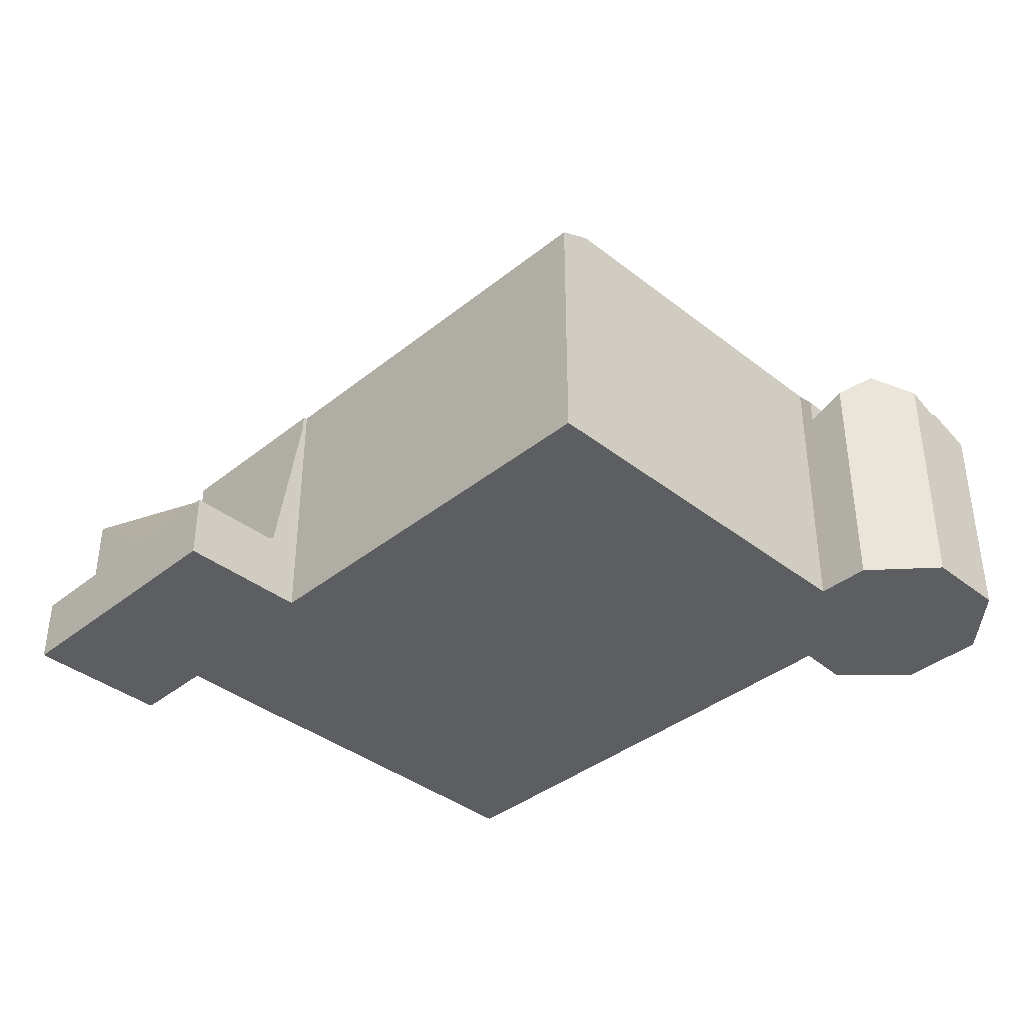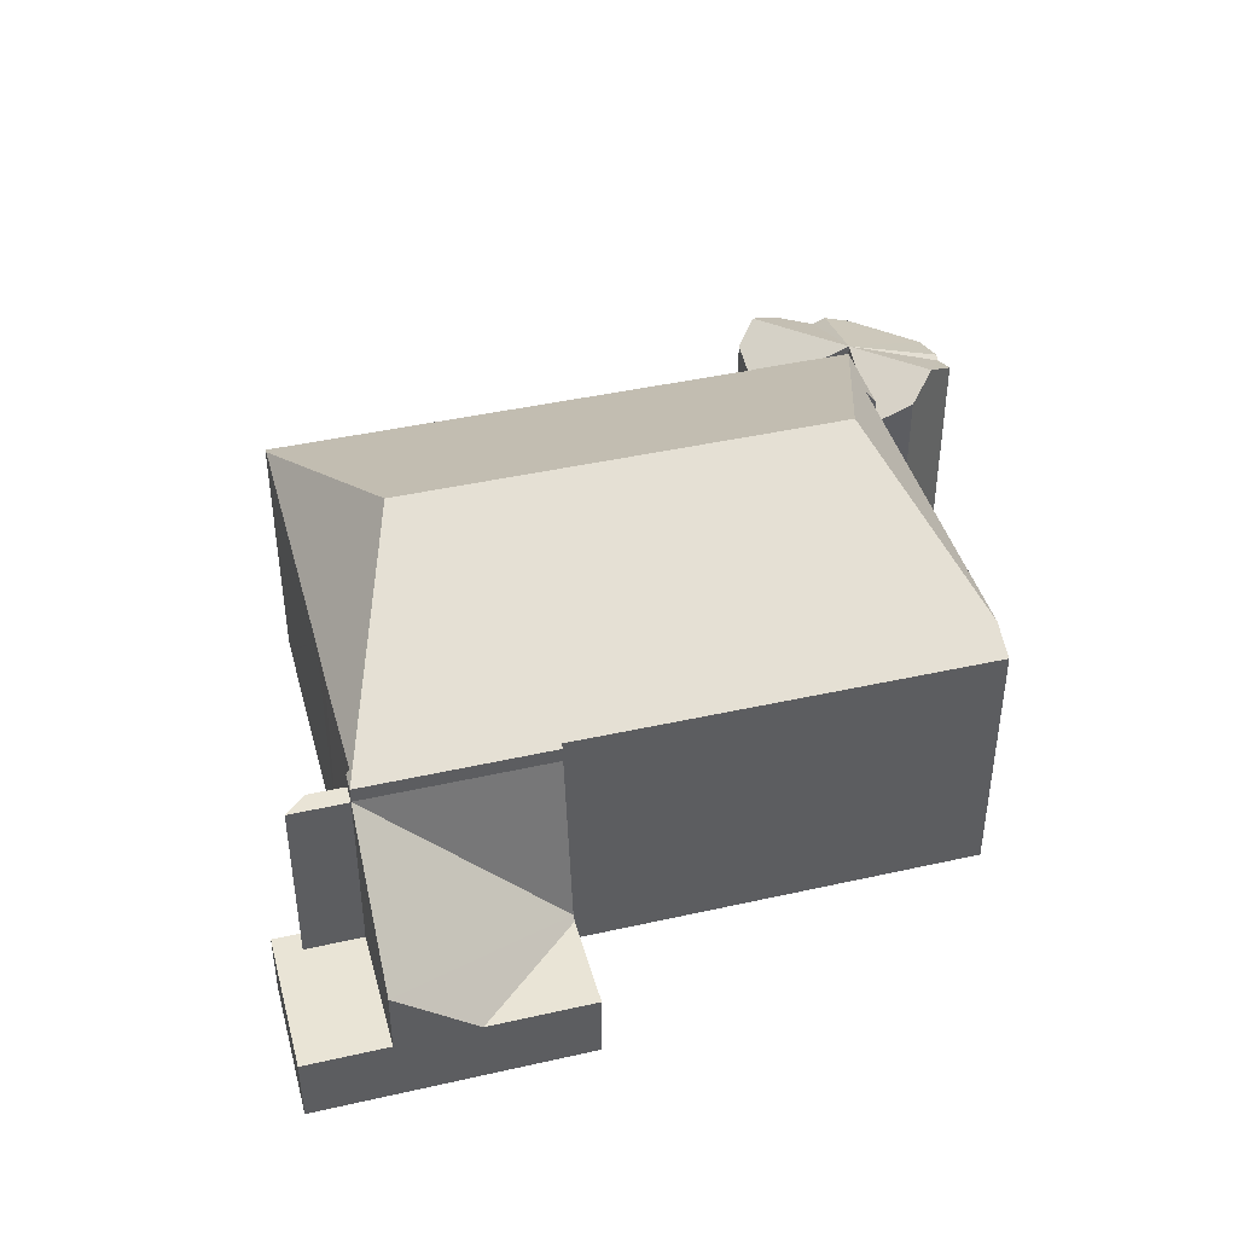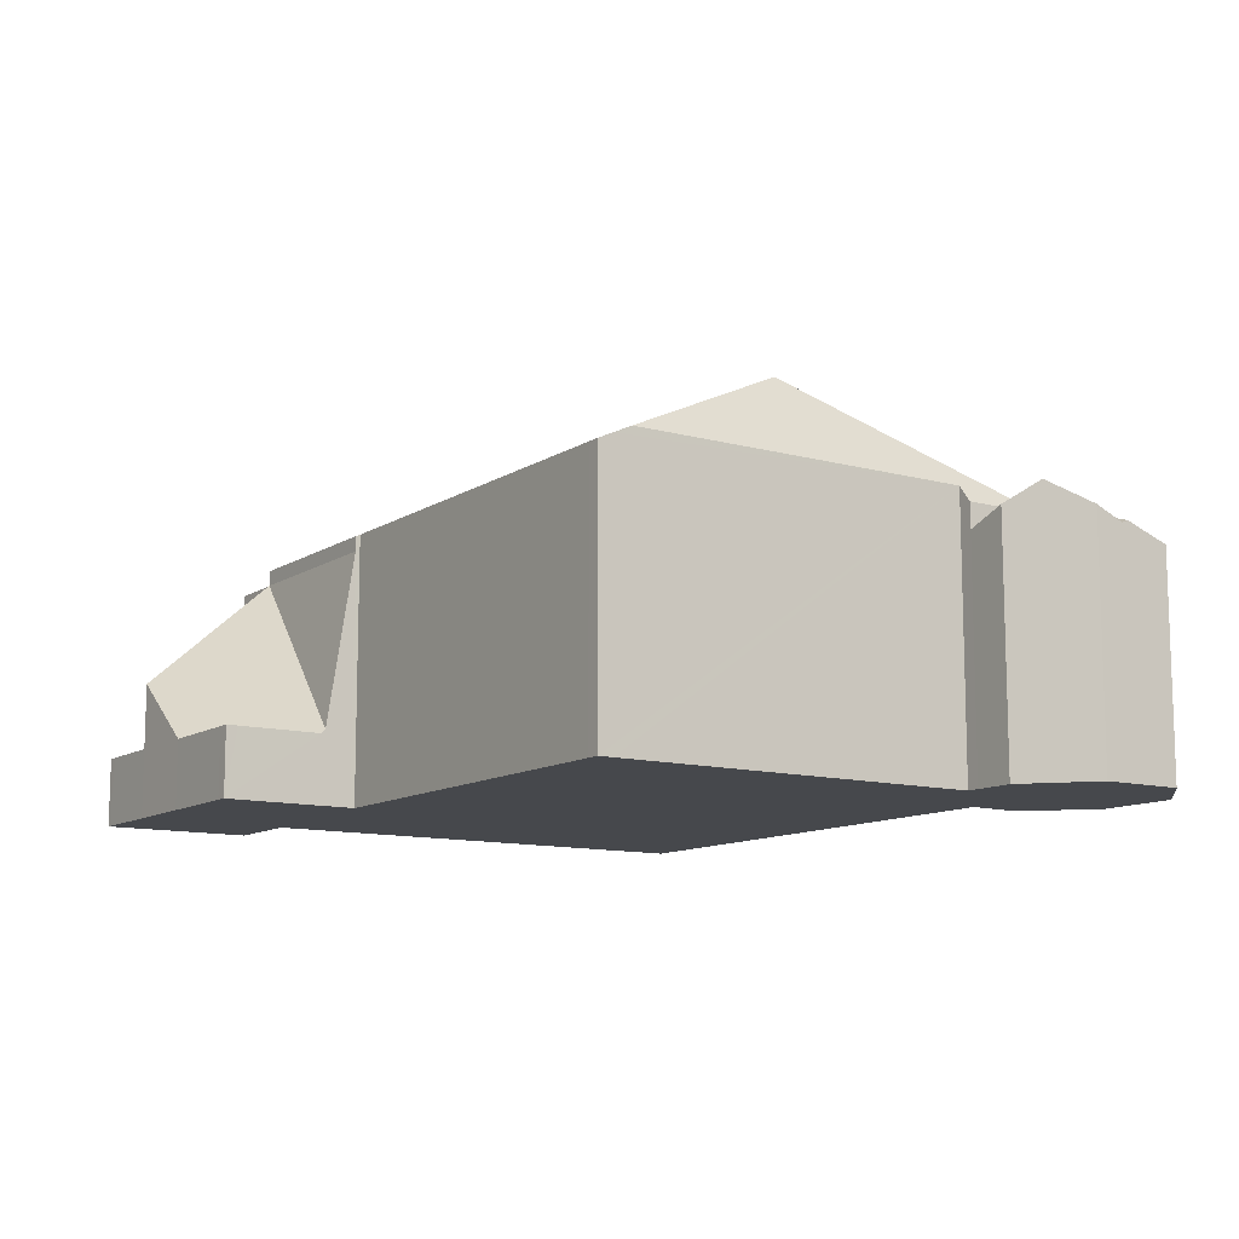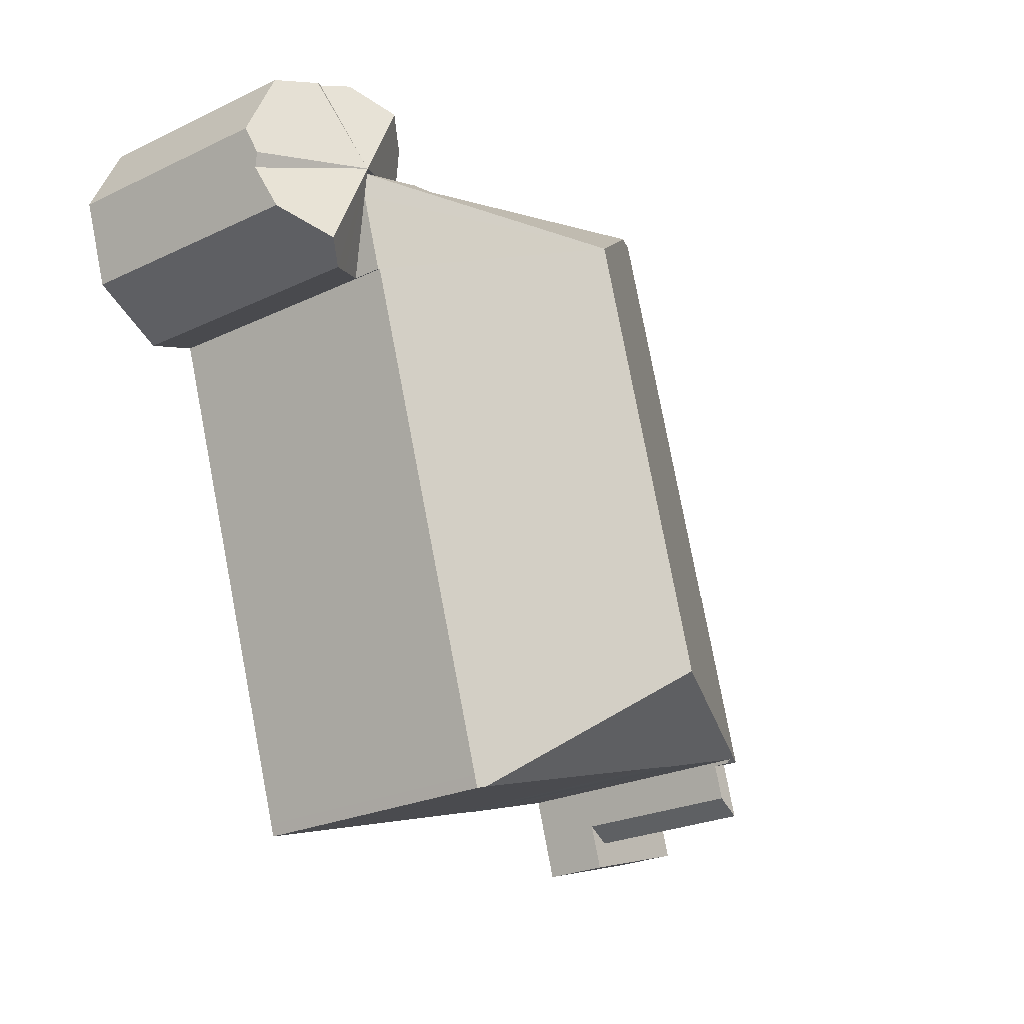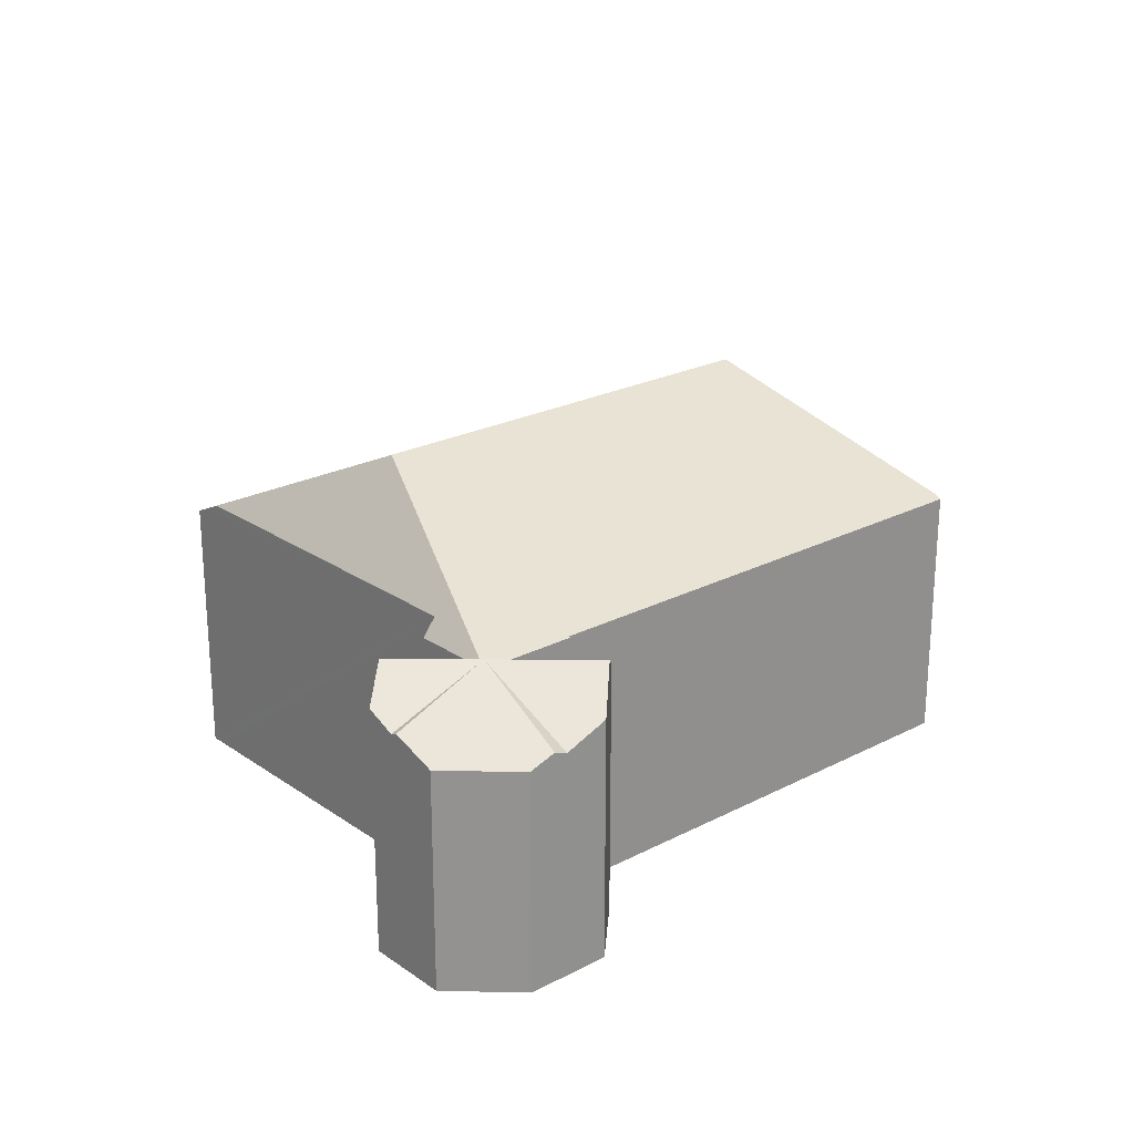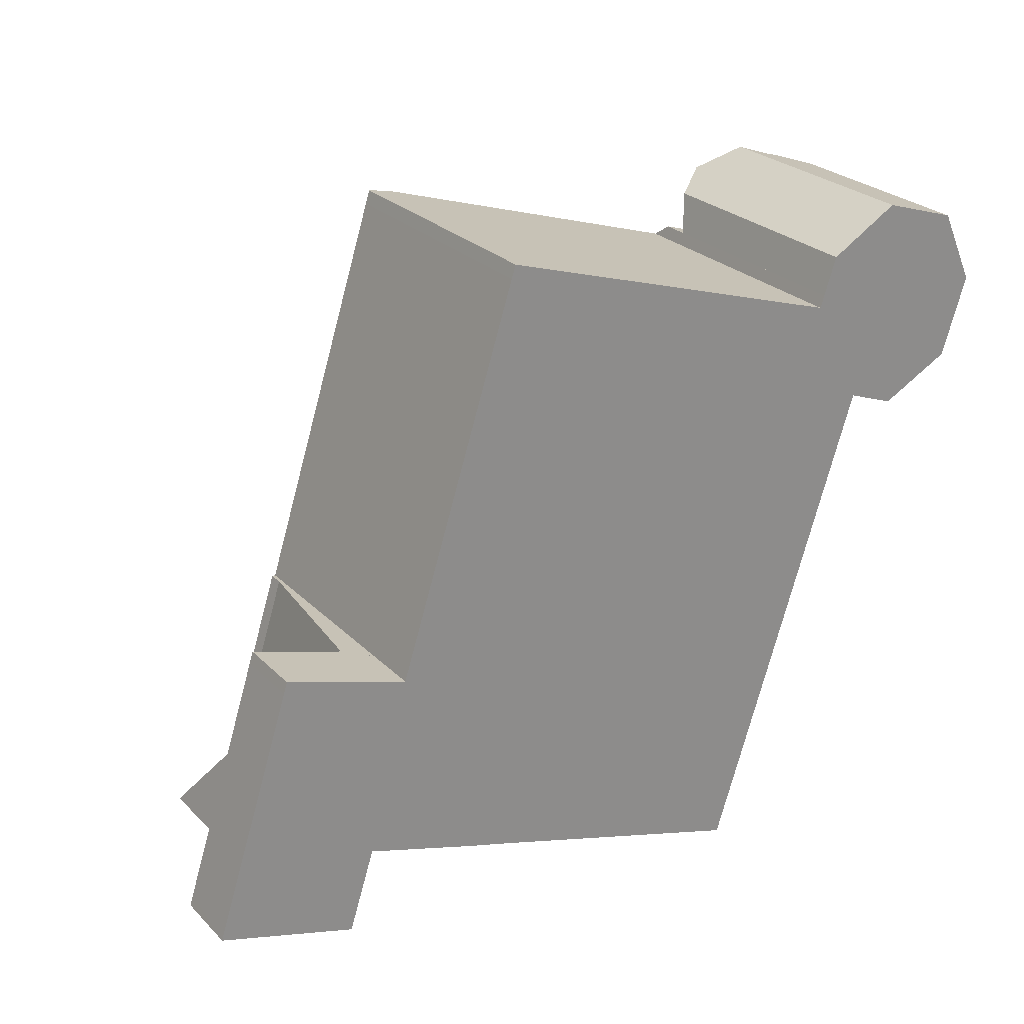
<metadata>
{"format":"obj","ext":"obj","renderer":"f3d","projection":"perspective","resolution":1024,"background":"white","views":[{"elev":-38.3,"azim":-26.8,"up":"+Y"},{"elev":42.4,"azim":-87.3,"up":"+Y"},{"elev":-11.3,"azim":-15.9,"up":"+Y"},{"elev":-24.6,"azim":127.9,"up":"+Z"},{"elev":23.3,"azim":66.8,"up":"+Y"},{"elev":26.1,"azim":-33.7,"up":"+Z"}]}
</metadata>
<code>
v  18.49 5.191 12.9
v  18.64 5.257 12.86
v  17.79 6.05 10.72
v  20.23 5.095 10.26
v  19.63 4.897 12.53
v  20.42 4.897 10.84
v  20.14 4.975 9.962
v  20.04 5.099 9.658
v  19.84 5.359 9.022
v  18.63 6.05 8.833
v  18.79 6.05 8.477
v  18.2 5.663 8.172
v  17.77 5.472 8.332
v  17.1 5.174 8.583
v  17.61 5.83 10.19
v  16.95 6.05 12.6
v  17.84 5.476 13.11
v  16.23 5.586 12.18
v  17.28 5.83 10.88
v  15.95 5.244 11.32
v  17.84 -8.029e-16 13.11
v  19.63 -7.675e-16 12.53
v  18.64 -7.871e-16 12.86
v  18.49 -7.901e-16 12.9
v  20.42 -6.638e-16 10.84
v  19.84 -5.524e-16 9.022
v  20.04 -5.914e-16 9.658
v  20.23 -6.28e-16 10.26
v  20.14 -6.1e-16 9.962
v  18.2 -5.004e-16 8.172
v  18.79 -5.191e-16 8.477
v  17.1 -5.256e-16 8.583
v  17.77 -5.102e-16 8.332
v  17.79 -6.566e-16 10.72
v  15.95 -6.929e-16 11.32
v  17.28 -6.665e-16 10.88
v  17.61 -6.237e-16 10.19
v  16.23 -7.456e-16 12.18
v  16.95 -7.712e-16 12.6
v  2.116 1.516 5.692
v  1.777 1.516 5.518
v  1.859 1.516 5.775
v  3.909 1.516 5.115
v  1.125 1.516 3.493
v  3.303 5.495 0.901
v  4.005 1.606 5.084
v  4.589 5.495 4.896
v  0.572 2.952 1.778
v  0.572 -1.089e-16 1.778
v  1.125 -2.139e-16 3.493
v  1.777 -3.379e-16 5.518
v  1.859 -3.536e-16 5.775
v  2.116 -3.485e-16 5.692
v  3.909 -3.132e-16 5.115
v  4.589 -2.998e-16 4.896
v  4.005 -3.113e-16 5.084
v  3.303 -5.517e-17 0.901
v  7.846 6.027 13.63
v  7.428 5.869 13.44
v  7.522 5.869 13.73
v  8.235 6.217 13.5
v  4.686 5.877 4.865
v  12.08 8.33 10.57
v  9.012 8.33 1.057
v  3.303 5.83 0.901
v  4.589 5.83 4.896
v  15.86 6.217 11.04
v  17.79 5.83 10.72
v  15.95 5.83 11.32
v  13.37 5.937 -2.247
v  13.64 5.846 -2.044
v  13.55 5.846 -2.307
v  17.06 5.846 8.595
v  17.1 5.83 8.583
v  3.734 5.939 0.849
v  3.709 5.83 0.77
v  6.264 5.919 0.02
v  7.24 5.933 -0.282
v  13.31 5.937 -2.229
v  4.686 -2.979e-16 4.865
v  7.428 -8.23e-16 13.44
v  7.522 -8.407e-16 13.73
v  15.86 -6.758e-16 11.04
v  7.846 -8.344e-16 13.63
v  8.235 -8.266e-16 13.5
v  17.06 -5.263e-16 8.595
v  13.64 1.252e-16 -2.044
v  13.55 1.413e-16 -2.307
v  3.734 -5.199e-17 0.849
v  3.709 -4.715e-17 0.77
v  13.37 1.376e-16 -2.247
v  13.31 1.365e-16 -2.229
v  7.24 1.727e-17 -0.282
v  6.264 -1.225e-18 0.02
v  3.465 5.48 0.001
v  3.303 5.48 0.901
v  3.709 5.48 0.77
v  2.909 5.48 -0.322
v  2.909 1.972e-17 -0.322
v  3.465 -6.123e-20 0.001
v  0.076 1.516 0.238
v  0.239 1.516 -0.077
v  0 1.516 9.283e-17
v  0.572 1.516 1.778
v  2.904 1.516 -0.931
v  2.909 1.516 -0.322
v  3.303 1.516 0.901
v  3.143 1.516 -1.008
v  3.465 1.516 0.001
v  3.218 1.516 -0.774
v  3.143 6.172e-17 -1.008
v  3.218 4.739e-17 -0.774
v  2.904 5.701e-17 -0.931
v  0.239 4.715e-18 -0.077
v  0 0 0
v  0.076 -1.457e-17 0.238
g defaultobject
f 1 2 3
f 4 5 6
f 5 4 3
f 5 3 2
f 3 4 7
f 8 3 7
f 3 8 9
f 3 9 10
f 10 9 11
f 12 10 11
f 10 12 3
f 3 12 13
f 3 13 14
f 3 14 15
f 16 1 3
f 1 16 17
f 18 19 20
f 19 18 3
f 3 18 16
f 21 1 17
f 1 21 5
f 5 21 22
f 22 21 23
f 23 21 24
f 5 2 1
f 22 6 5
f 6 22 25
f 6 7 4
f 7 6 25
f 8 26 9
f 26 8 7
f 26 7 27
f 27 7 25
f 27 25 28
f 27 28 29
f 9 12 11
f 12 9 26
f 12 26 30
f 30 26 31
f 30 13 12
f 13 30 14
f 14 30 32
f 32 30 33
f 34 19 3
f 19 34 20
f 20 34 35
f 35 34 36
f 15 34 3
f 34 15 14
f 34 14 32
f 34 32 37
f 20 38 18
f 38 20 35
f 18 17 16
f 17 18 21
f 21 18 39
f 39 18 38
f 31 33 30
f 33 31 32
f 32 31 37
f 37 31 26
f 37 26 27
f 37 27 29
f 37 29 34
f 34 29 28
f 34 28 36
f 36 28 25
f 36 25 35
f 35 25 38
f 38 25 22
f 38 22 39
f 39 22 24
f 39 24 21
f 24 22 23
f 40 41 42
f 41 43 44
f 43 41 40
f 45 46 47
f 48 46 45
f 46 48 44
f 46 44 43
f 49 44 48
f 44 49 50
f 44 50 41
f 41 50 51
f 41 51 42
f 42 51 52
f 52 40 42
f 40 52 43
f 43 52 53
f 43 53 54
f 43 54 46
f 46 55 47
f 55 46 56
f 56 46 54
f 55 45 47
f 45 55 57
f 57 48 45
f 48 57 49
f 51 53 52
f 53 51 54
f 54 51 50
f 54 50 56
f 56 50 55
f 55 50 57
f 57 50 49
f 58 59 60
f 59 58 61
f 59 61 62
f 62 61 63
f 62 63 64
f 62 64 65
f 65 66 62
f 67 63 61
f 63 67 68
f 68 67 69
f 68 69 19
f 70 71 72
f 71 70 64
f 71 64 73
f 73 64 63
f 73 63 15
f 15 63 68
f 15 74 73
f 64 75 65
f 76 65 75
f 77 75 64
f 78 77 64
f 79 78 64
f 70 79 64
f 80 59 62
f 59 80 81
f 59 81 60
f 60 81 82
f 83 69 67
f 69 83 35
f 57 66 65
f 66 57 55
f 58 67 61
f 67 58 60
f 67 60 82
f 67 82 84
f 67 84 83
f 83 84 85
f 35 19 69
f 19 35 68
f 68 35 34
f 34 35 36
f 66 80 62
f 80 66 55
f 34 15 68
f 15 34 74
f 74 34 32
f 32 34 37
f 86 71 73
f 71 86 87
f 71 87 72
f 72 87 88
f 89 76 75
f 76 89 90
f 74 86 73
f 86 74 32
f 88 70 72
f 70 88 79
f 79 88 78
f 78 88 91
f 78 91 92
f 78 92 93
f 78 93 77
f 77 93 75
f 75 93 94
f 75 94 89
f 90 65 76
f 65 90 57
f 90 55 57
f 55 90 89
f 55 89 94
f 55 94 93
f 55 93 92
f 55 92 80
f 80 92 81
f 81 92 91
f 81 91 88
f 81 88 87
f 81 87 86
f 81 86 82
f 82 86 84
f 84 86 85
f 85 86 83
f 83 86 32
f 83 32 37
f 83 37 35
f 35 37 36
f 36 37 34
f 95 96 97
f 96 95 98
f 99 96 98
f 96 99 57
f 57 97 96
f 97 57 90
f 90 95 97
f 95 90 100
f 100 98 95
f 98 100 99
f 100 57 99
f 57 100 90
f 101 102 103
f 102 101 104
f 102 104 105
f 105 104 106
f 106 104 107
f 106 108 105
f 108 106 109
f 108 109 110
f 57 106 107
f 106 57 99
f 100 110 109
f 110 100 108
f 108 100 111
f 111 100 112
f 111 105 108
f 105 111 102
f 102 111 113
f 102 113 114
f 102 114 103
f 103 114 115
f 115 101 103
f 101 115 104
f 104 115 49
f 49 115 116
f 49 107 104
f 107 49 57
f 99 109 106
f 109 99 100
f 113 99 114
f 99 113 100
f 100 113 111
f 100 111 112
f 114 116 115
f 116 114 49
f 49 114 57
f 57 114 99

</code>
